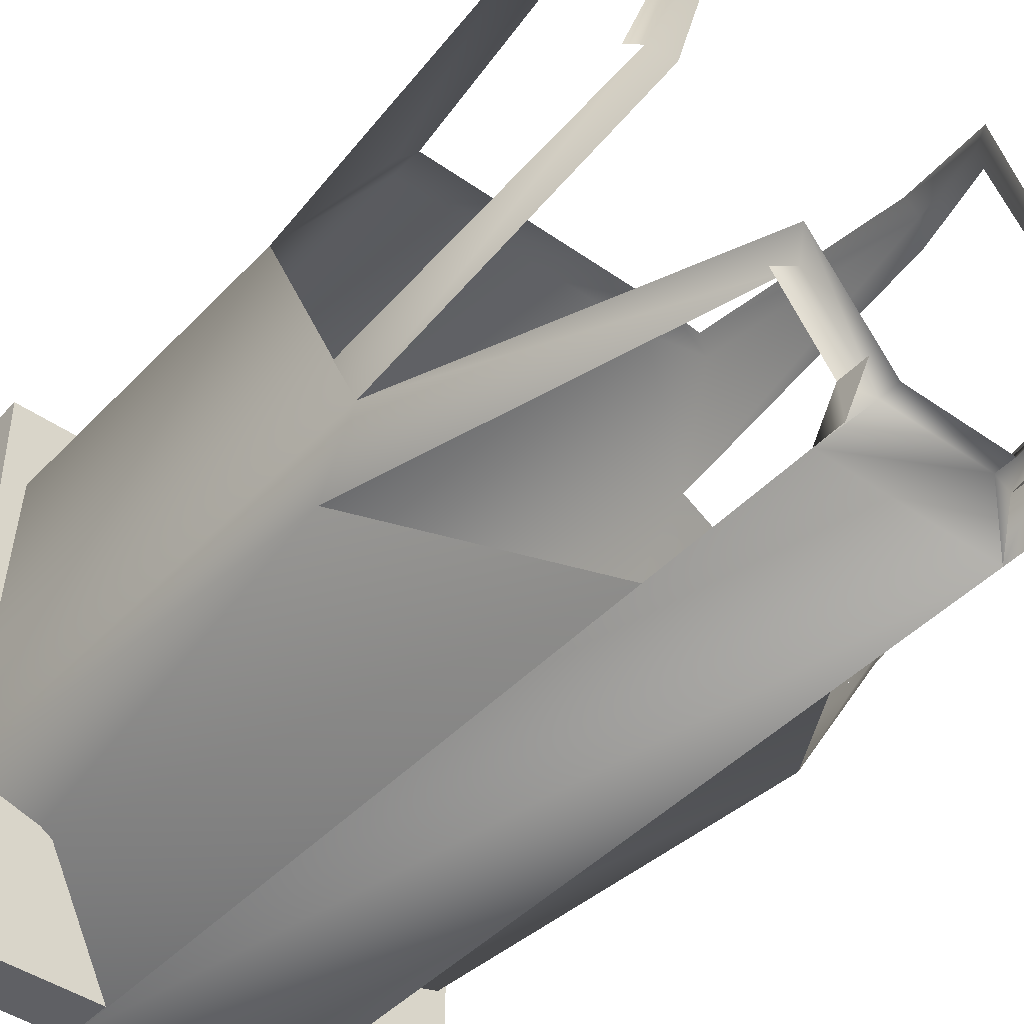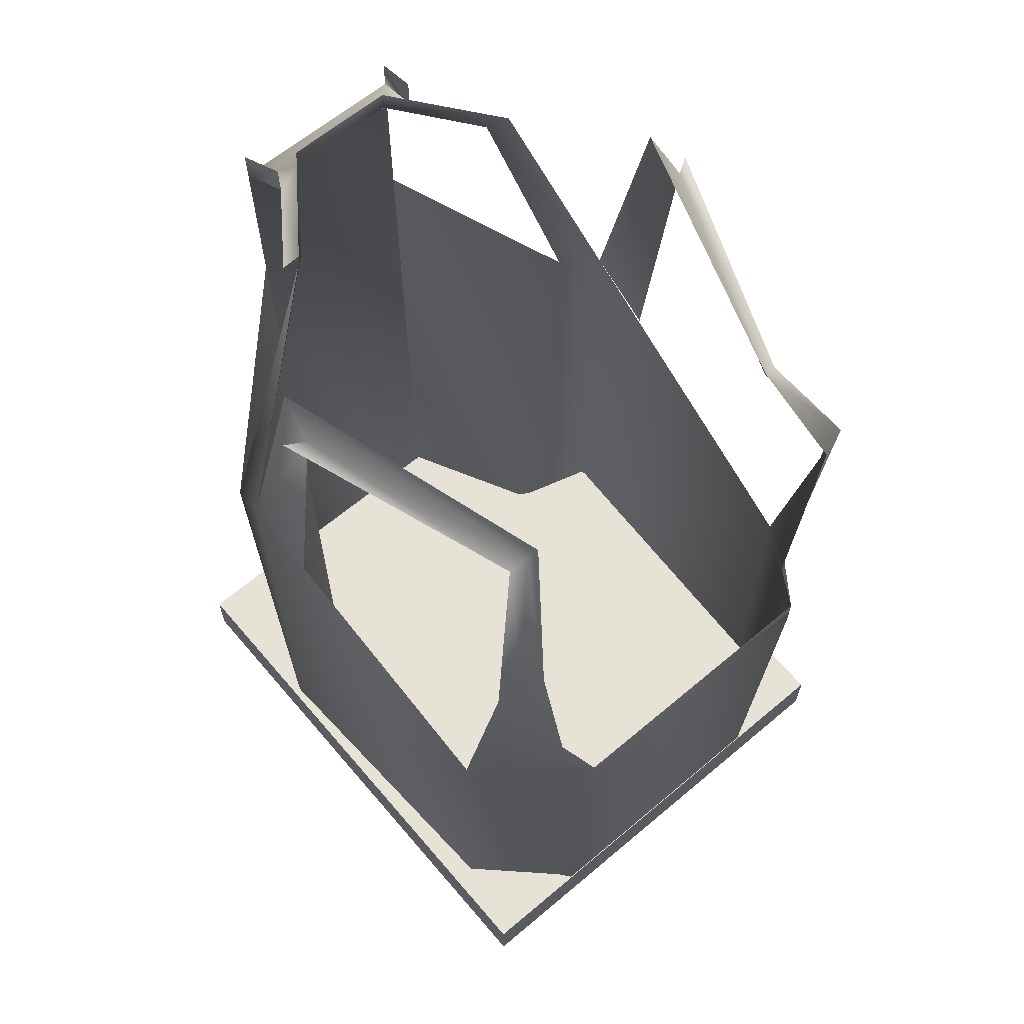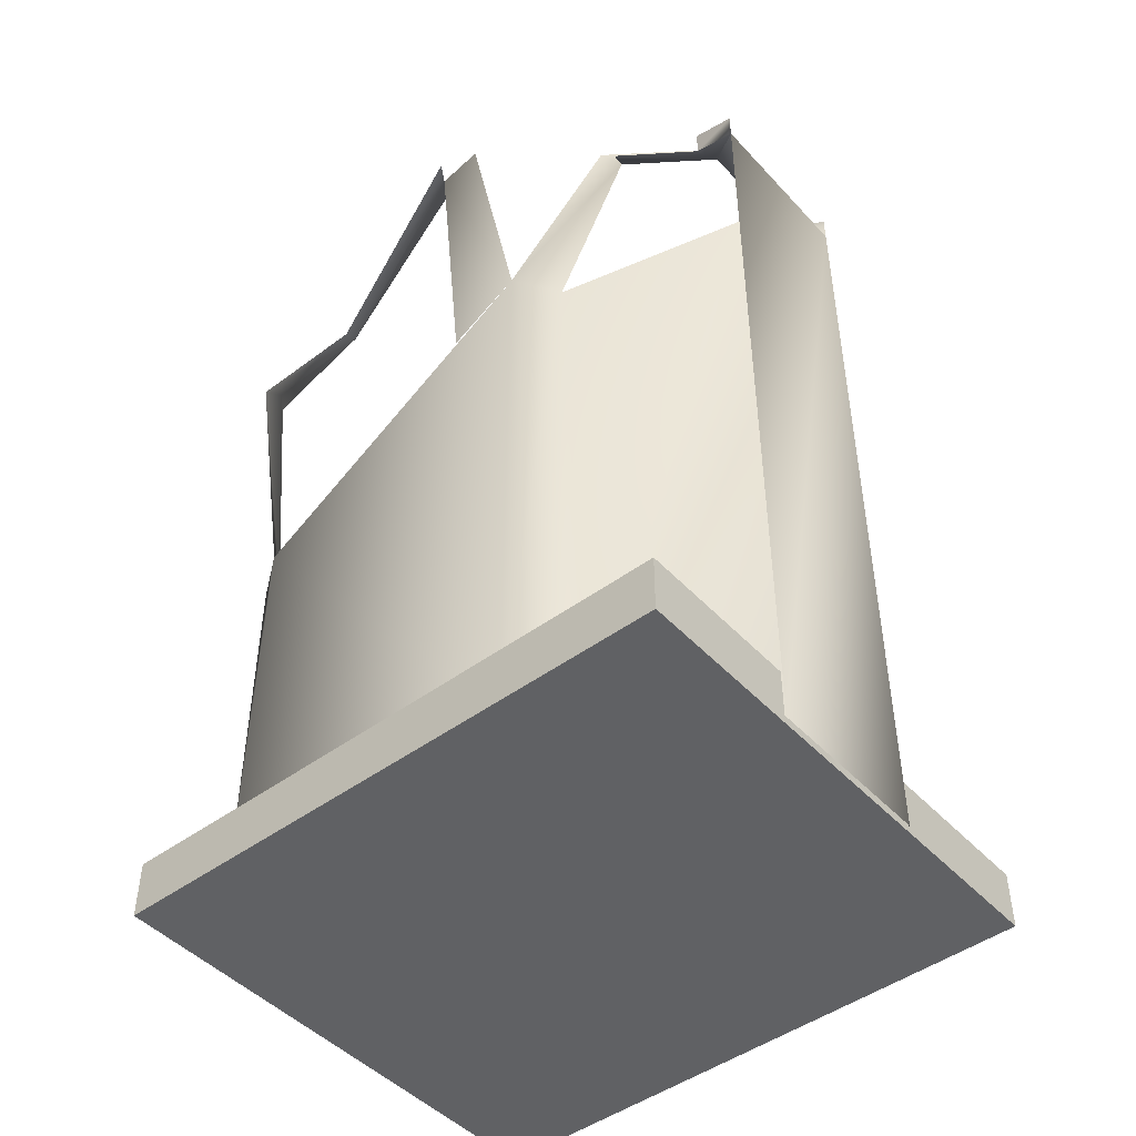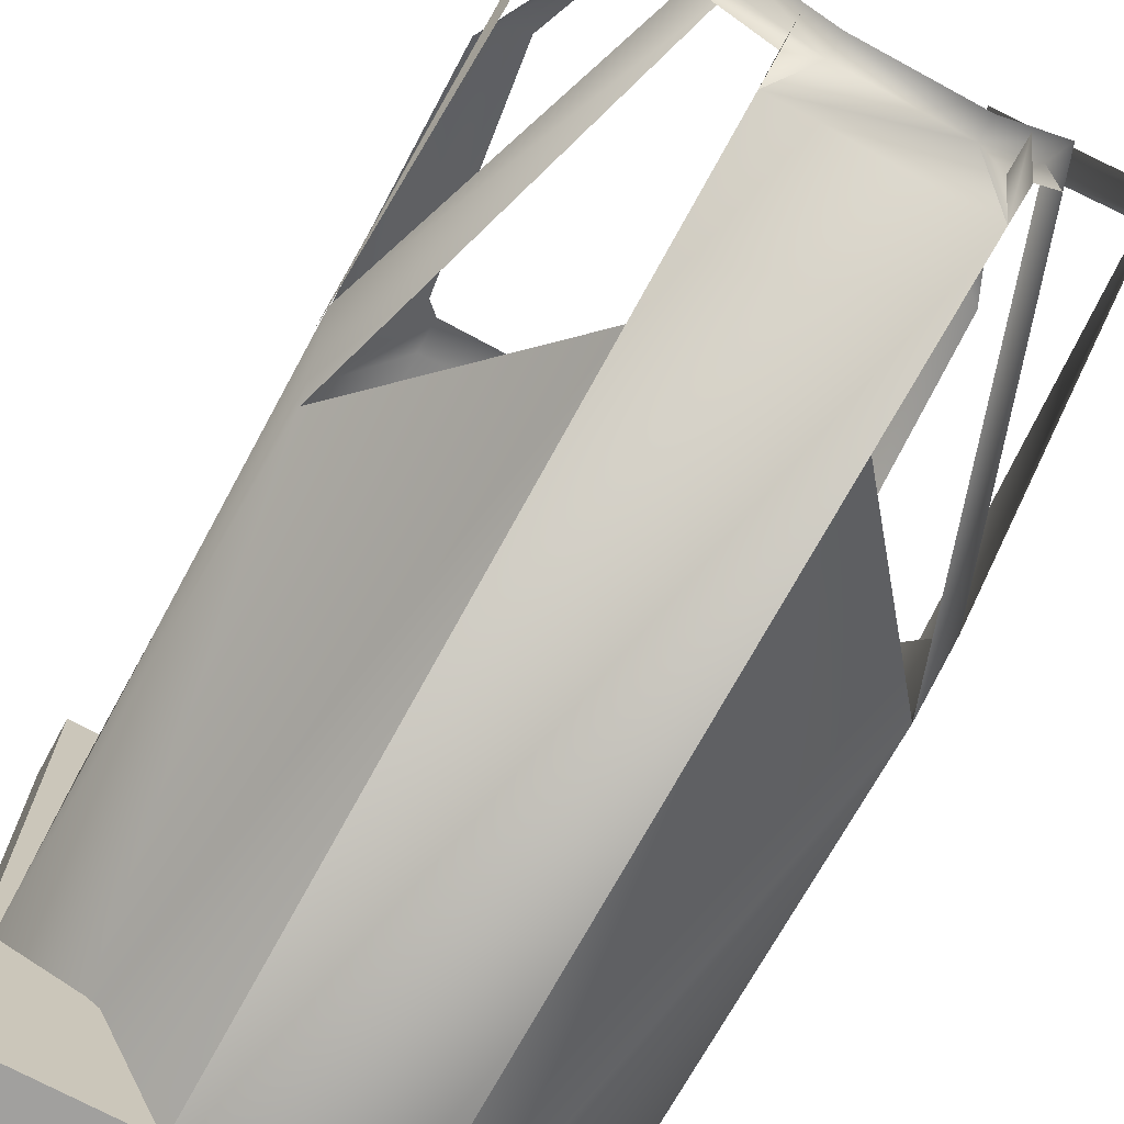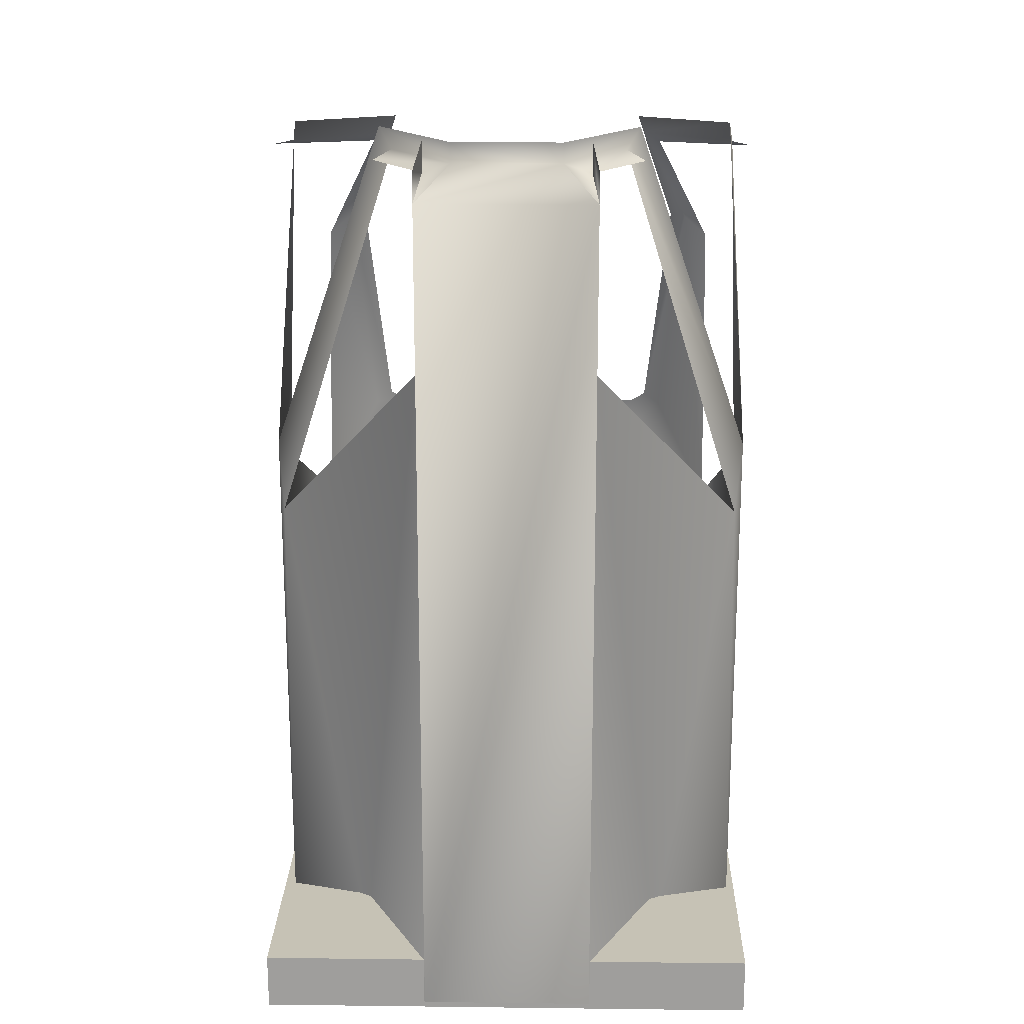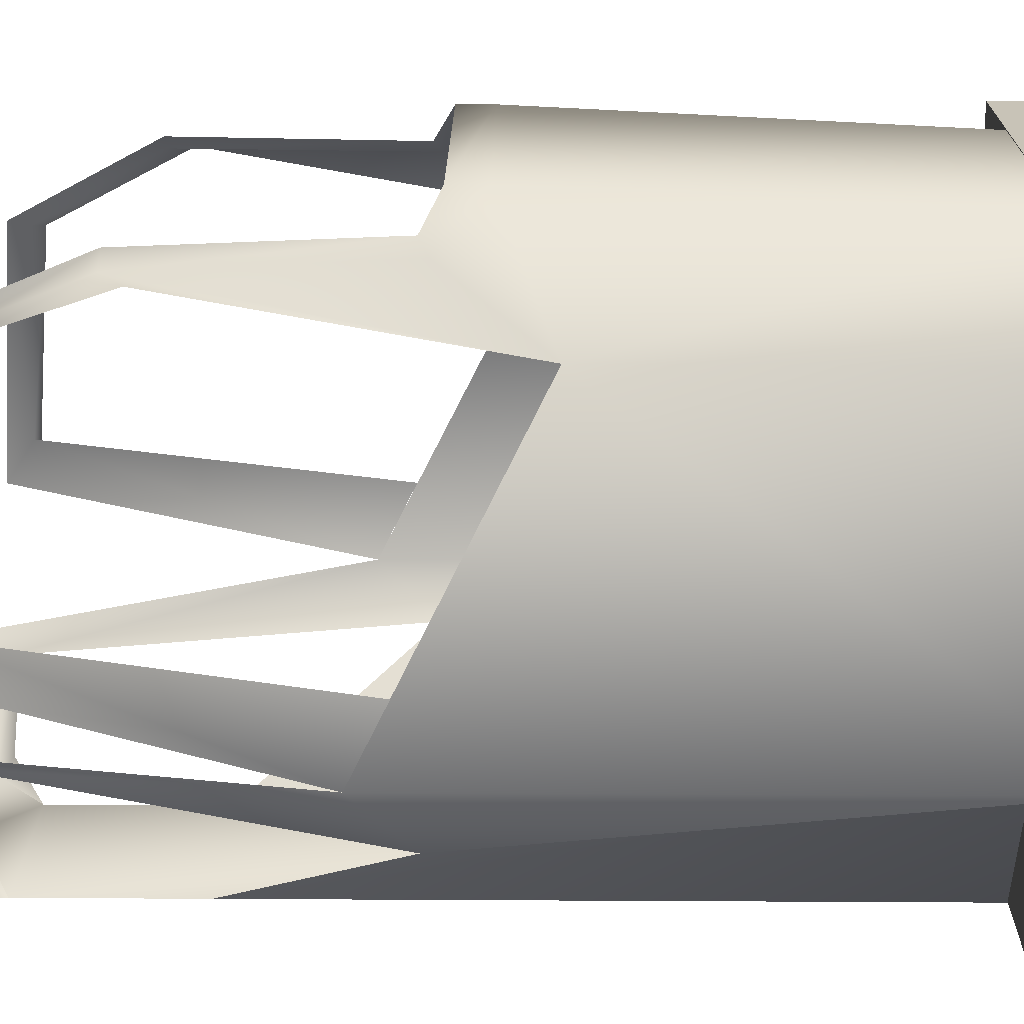
<metadata>
{"format":"obj","ext":"obj","renderer":"f3d","projection":"perspective","resolution":1024,"background":"white","views":[{"elev":-44.2,"azim":-39.5,"up":"+Y"},{"elev":63.4,"azim":139.6,"up":"+Z"},{"elev":-46.8,"azim":-50.0,"up":"+Z"},{"elev":-71.8,"azim":-28.5,"up":"+Y"},{"elev":18.9,"azim":1.3,"up":"+Z"},{"elev":19.6,"azim":90.6,"up":"+Y"}]}
</metadata>
<code>
v -113 481 264
v -186 305 268
v -181 274 288
v -119 476 250
v 181 274 288
v 119 476 250
v 113 481 264
v 186 305 268
v 161 519 163
v 182 472 -100
v 139 522 -24
v 181 516 146
v 114 559 -59
v 114 559 -32
v -114 559 -59
v -114 559 -32
v -182 472 -100
v -139 522 -24
v -181 516 146
v -161 519 163
v 93 179 280
v 43 111 280
v 65 116 272
v 108 175 272
v 70 77 255
v -70 77 255
v -43 111 280
v -93 179 280
v -108 175 272
v -65 116 272
v -104 193 296
v -43 111 296
v 43 111 296
v 104 193 296
v 70 77 279
v 65 116 296
v -65 116 296
v -70 77 279
v 126 532 -17
v 148 530 163
v -126 532 -17
v -148 530 163
v 133 473 242
v -133 473 242
v 201 295 266
v -201 295 266
v 184 472 -431
v 113 541 -431
v -113 541 -431
v -184 472 -431
v 129 193 -431
v 187 168 -17
v 70 77 123
v 70 77 -431
v 196 212 -431
v 196 212 28
v -70 77 -431
v -70 77 123
v -187 168 -17
v -129 193 -431
v -196 212 28
v -196 212 -431
v -194 271 -1
v 194 271 -1
v -203.9 543.7 -390.3
v 202 543.7 -390.3
v -203.9 543.7 -436.2
v 202 543.7 -436.2
v 202 77.98 -390.3
v -203.9 77.98 -390.3
v 202 77.98 -436.2
v -203.9 77.98 -436.2
o main
g main
f 1 2 3
f 1 4 2
f 5 6 7
f 5 8 6
f 9 10 11
f 9 12 10
f 11 13 14
f 11 10 13
f 14 13 15
f 14 15 16
f 16 17 18
f 16 15 17
f 18 19 20
f 18 17 19
f 21 22 23
f 23 24 21
f 22 25 23
f 26 25 22
f 26 22 27
f 28 29 27
f 30 27 29
f 26 27 30
f 31 28 27
f 27 32 31
f 22 33 32
f 22 32 27
f 22 21 34
f 34 33 22
f 25 35 36
f 25 36 23
f 30 37 38
f 30 38 26
f 14 39 11
f 39 40 9
f 9 11 39
f 16 18 41
f 41 18 20
f 20 42 41
f 9 6 43
f 43 12 9
f 40 7 6
f 6 9 40
f 19 44 4
f 4 20 19
f 20 4 1
f 1 42 20
f 43 6 8
f 8 45 43
f 4 44 2
f 44 46 2
f 10 47 48
f 48 13 10
f 15 49 50
f 50 17 15
f 13 48 49
f 13 49 15
f 51 52 53
f 53 54 51
f 52 51 55
f 55 56 52
f 57 54 25
f 57 25 26
f 58 59 60
f 60 57 58
f 59 61 62
f 62 60 59
f 10 56 55
f 55 47 10
f 62 61 17
f 17 50 62
f 28 61 59
f 31 61 28
f 2 63 61
f 61 3 2
f 8 56 64
f 8 5 56
f 21 52 56
f 56 34 21
f 65 66 67
f 66 68 67
f 69 70 71
f 70 72 71
f 67 70 65
f 67 72 70
f 71 66 69
f 71 68 66
f 67 71 72
f 67 68 71
f 66 70 69
f 66 65 70

</code>
